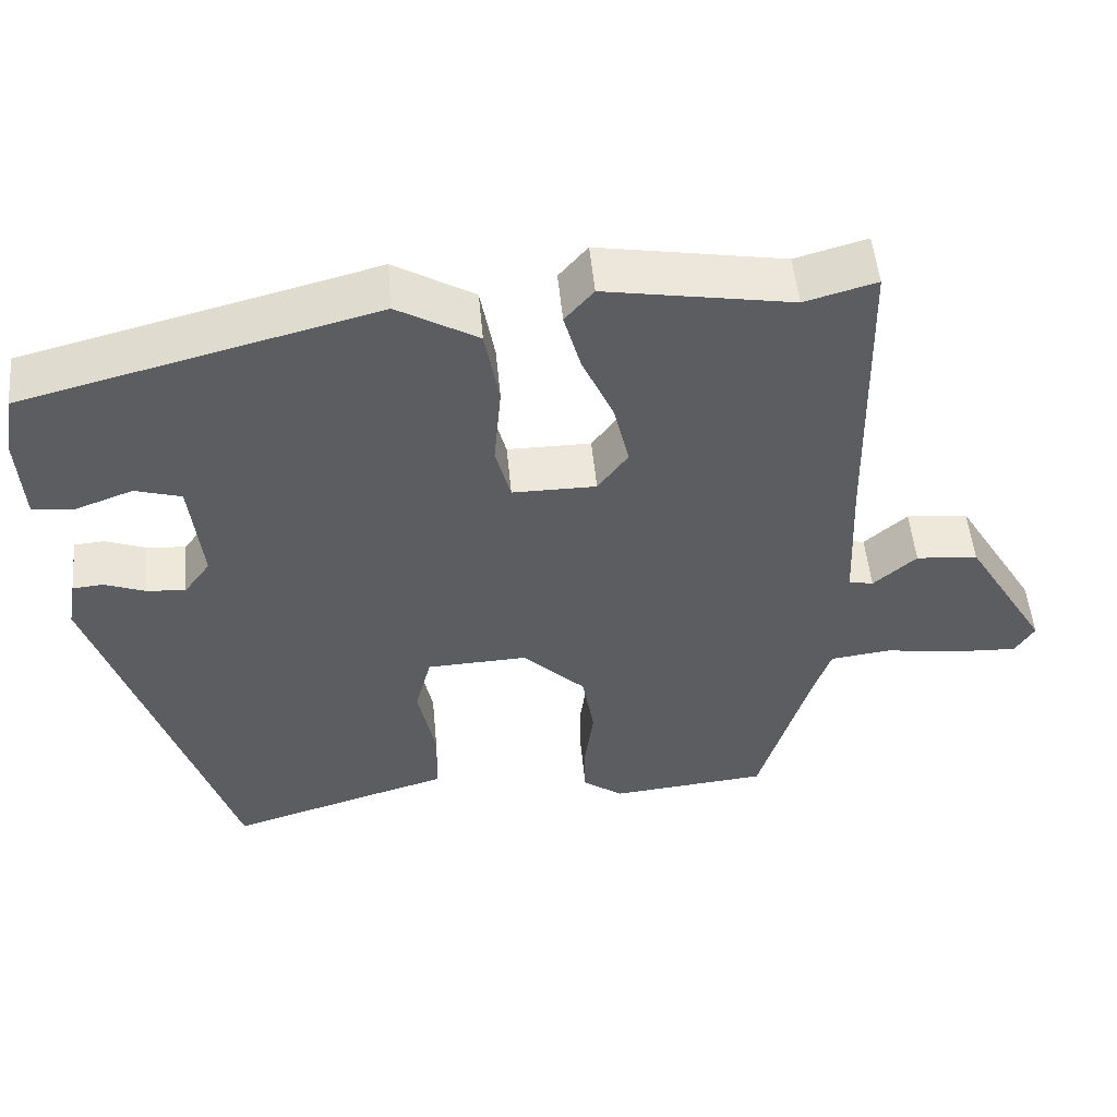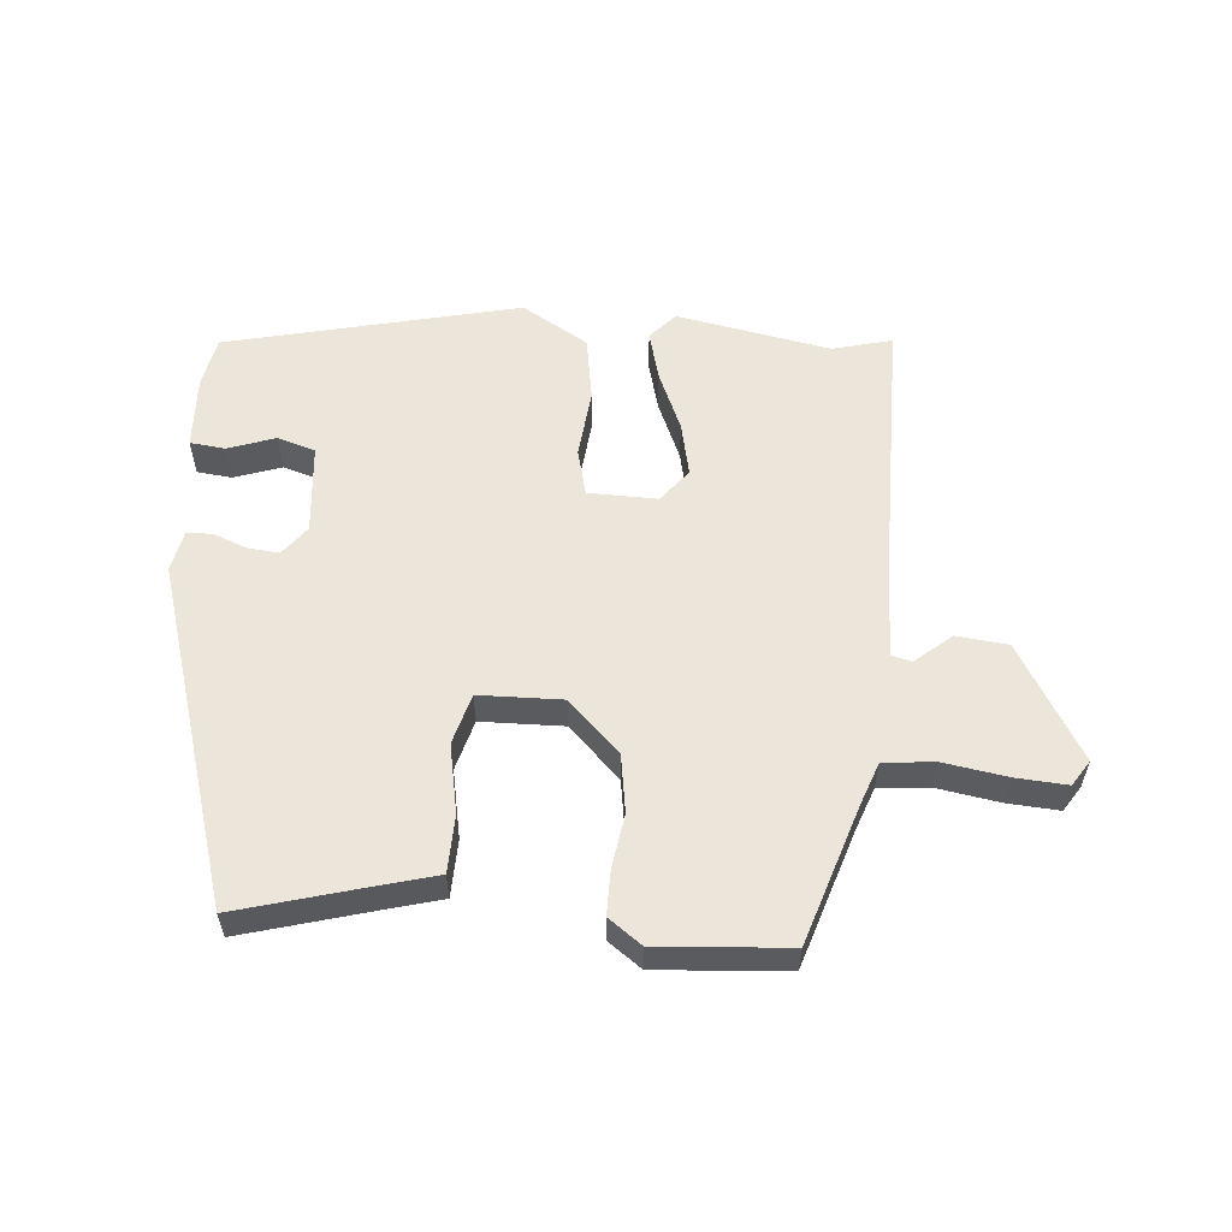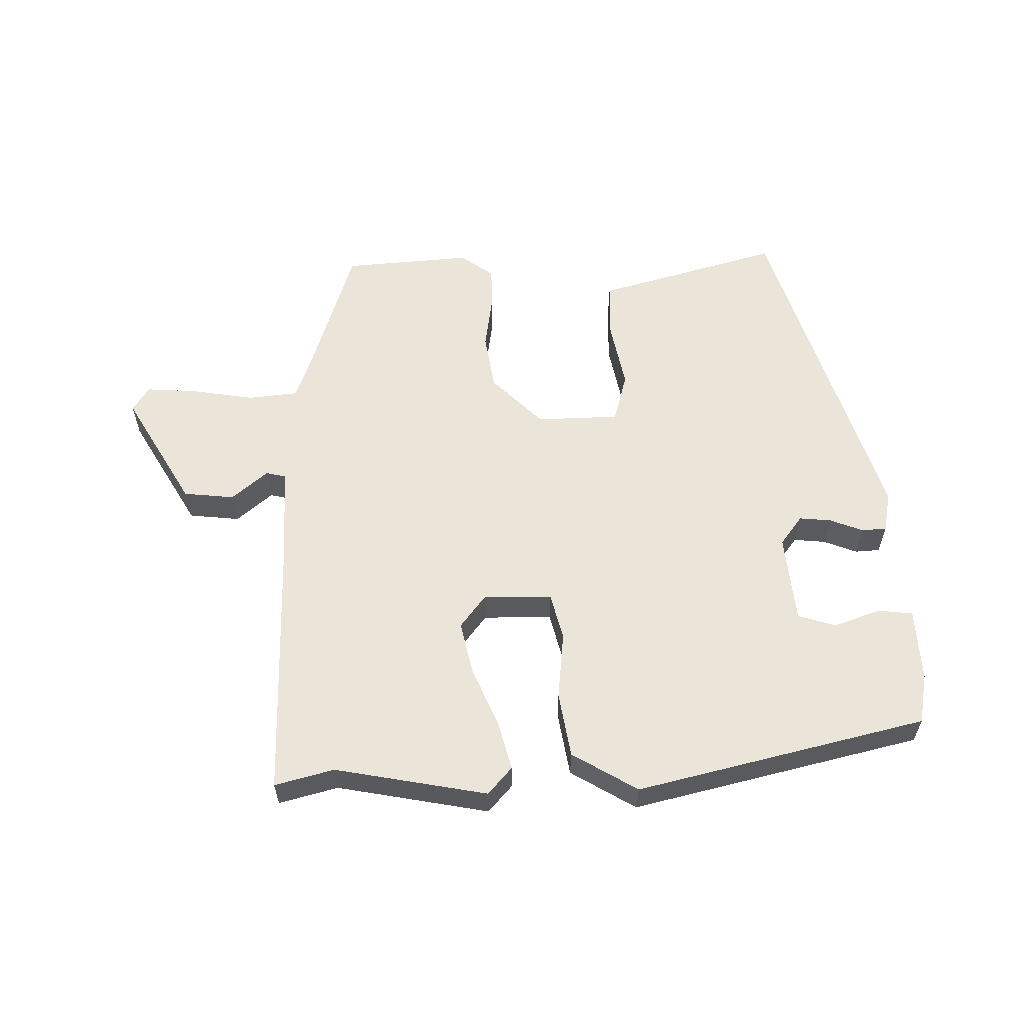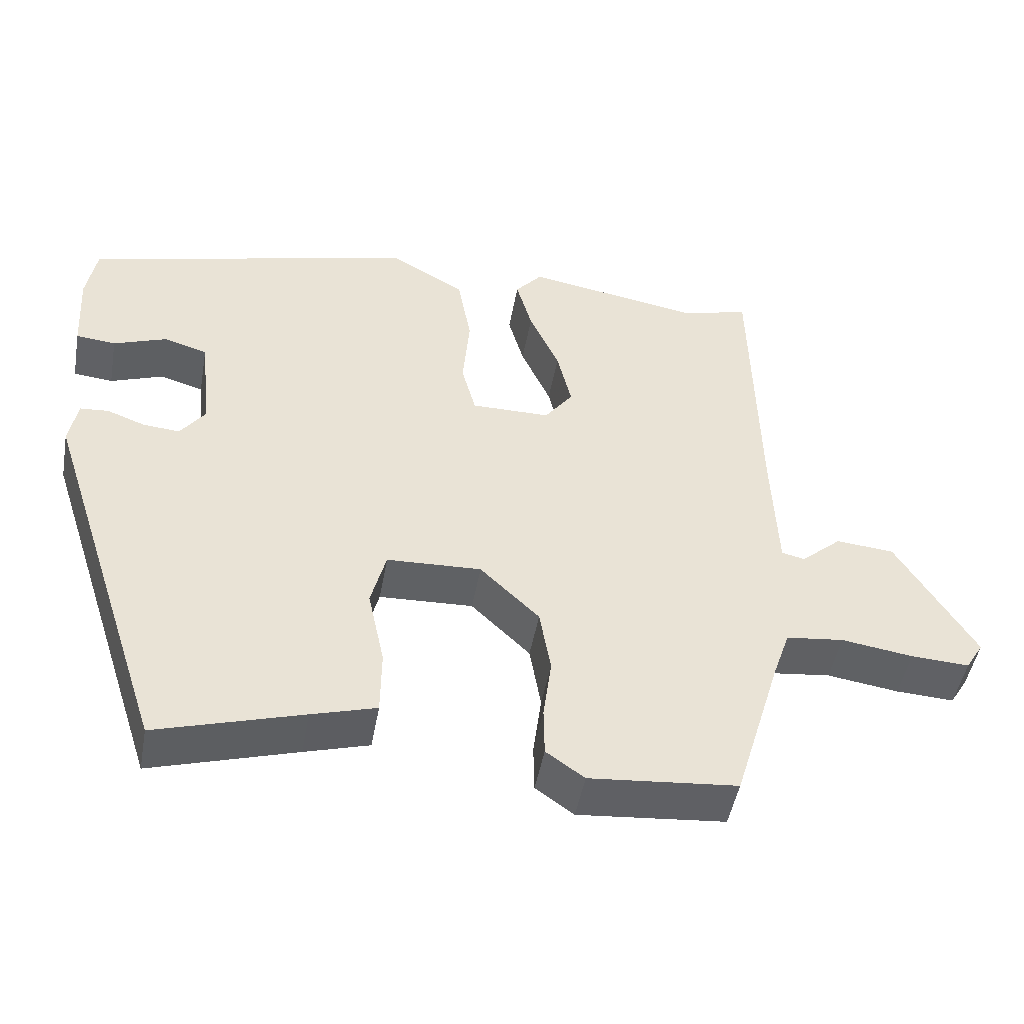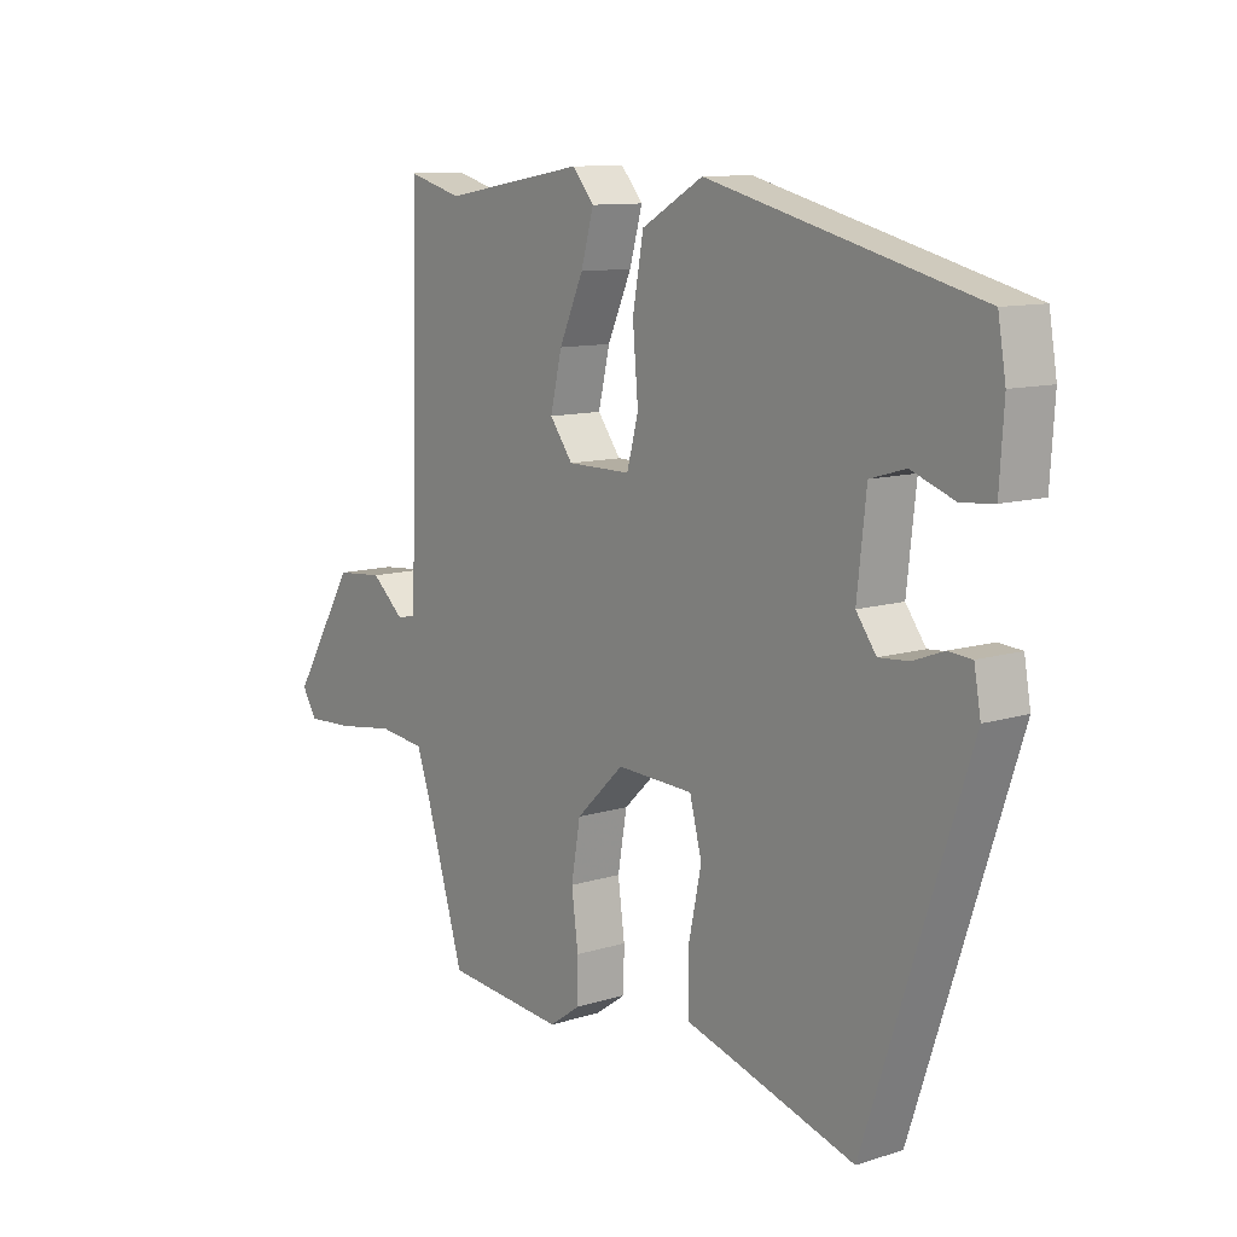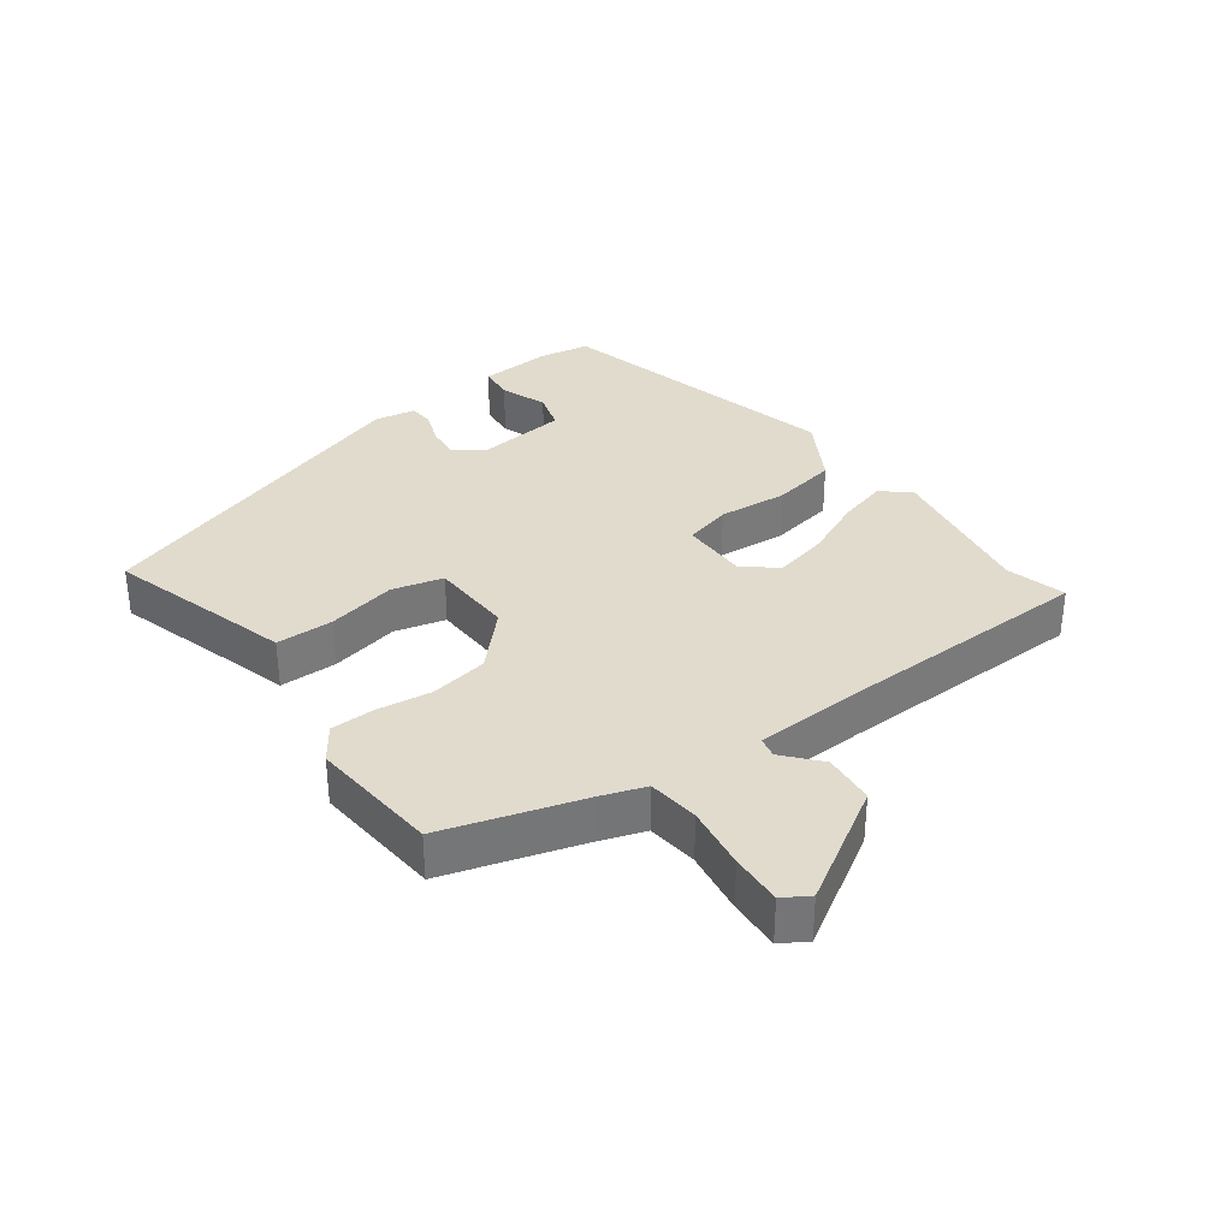
<metadata>
{"format":"obj","ext":"obj","renderer":"f3d","projection":"perspective","resolution":1024,"background":"white","views":[{"elev":51.5,"azim":174.7,"up":"+Z"},{"elev":56.9,"azim":-174.3,"up":"+Y"},{"elev":58.9,"azim":-0.2,"up":"+Y"},{"elev":-47.9,"azim":169.8,"up":"+Z"},{"elev":10.8,"azim":52.1,"up":"+Z"},{"elev":33.8,"azim":-126.2,"up":"+Y"}]}
</metadata>
<code>
v 0.485 0.07 0.399
v 0.498 0.07 0.322
v 0.491 0.07 0.211
v 0.438 0.07 0.206
v 0.367 0.07 0.232
v 0.309 0.07 0.215
v 0.294 0.07 0.079
v 0.327 0.07 0.034
v 0.376 0.07 0.038
v 0.427 0.07 0.057
v 0.465 0.07 0.054
v 0.476 0.07 -0.008
v 0.308 0.07 -0.519
v 0.114 0.07 -0.461
v 0.028 0.07 -0.436
v 0.027 0.07 -0.349
v 0.049 0.07 -0.245
v 0.029 0.07 -0.168
v -0.097 0.07 -0.163
v -0.176 0.07 -0.239
v -0.191 0.07 -0.326
v -0.18 0.07 -0.409
v -0.181 0.07 -0.475
v -0.232 0.07 -0.511
v -0.429 0.07 -0.493
v -0.492 0.07 -0.285
v -0.515 0.07 -0.218
v -0.592 0.07 -0.209
v -0.688 0.07 -0.223
v -0.766 0.07 -0.227
v -0.79 0.07 -0.188
v -0.686 0.07 -0.017
v -0.608 0.07 -0.01
v -0.554 0.07 -0.057
v -0.523 0.07 -0.05
v -0.516 0.07 0.12
v -0.508 0.07 0.502
v -0.418 0.07 0.477
v -0.184 0.07 0.517
v -0.148 0.07 0.475
v -0.169 0.07 0.4
v -0.209 0.07 0.311
v -0.228 0.07 0.23
v -0.19 0.07 0.179
v -0.085 0.07 0.179
v -0.066 0.07 0.25
v -0.075 0.07 0.354
v -0.057 0.07 0.453
v 0.044 0.07 0.511
v 0.485 0 0.399
v 0.498 0 0.322
v 0.491 0 0.211
v 0.438 0 0.206
v 0.367 0 0.232
v 0.309 0 0.215
v 0.294 0 0.079
v 0.327 0 0.034
v 0.376 0 0.038
v 0.427 0 0.057
v 0.465 0 0.054
v 0.476 0 -0.008
v 0.308 0 -0.519
v 0.114 0 -0.461
v 0.028 0 -0.436
v 0.027 0 -0.349
v 0.049 0 -0.245
v 0.029 0 -0.168
v -0.097 0 -0.163
v -0.176 0 -0.239
v -0.191 0 -0.326
v -0.18 0 -0.409
v -0.181 0 -0.475
v -0.232 0 -0.511
v -0.429 0 -0.493
v -0.492 0 -0.285
v -0.515 0 -0.218
v -0.592 0 -0.209
v -0.688 0 -0.223
v -0.766 0 -0.227
v -0.79 0 -0.188
v -0.686 0 -0.017
v -0.608 0 -0.01
v -0.554 0 -0.057
v -0.523 0 -0.05
v -0.516 0 0.12
v -0.508 0 0.502
v -0.418 0 0.477
v -0.184 0 0.517
v -0.148 0 0.475
v -0.169 0 0.4
v -0.209 0 0.311
v -0.228 0 0.23
v -0.19 0 0.179
v -0.085 0 0.179
v -0.066 0 0.25
v -0.075 0 0.354
v -0.057 0 0.453
v 0.044 0 0.511
f 46 47 48 49
f 45 46 49 1
f 39 40 41 42
f 38 39 42 43
f 36 37 38 43
f 35 36 43 44
f 31 32 33 34
f 31 34 35
f 28 29 30 31
f 28 31 35
f 27 28 35 44
f 23 24 25 26
f 21 22 23 26
f 20 21 26 27
f 19 20 27 44
f 14 15 16 17
f 14 17 18
f 13 14 18
f 12 13 18
f 9 10 11 12
f 8 9 12 18
f 7 8 18 19
f 2 3 4 5
f 45 1 2 5
f 45 5 6
f 7 19 44 45
f 6 7 45
f 98 97 96 95
f 50 98 95 94
f 91 90 89 88
f 92 91 88 87
f 92 87 86 85
f 93 92 85 84
f 83 82 81 80
f 84 83 80
f 80 79 78 77
f 84 80 77
f 93 84 77 76
f 75 74 73 72
f 75 72 71 70
f 76 75 70 69
f 93 76 69 68
f 66 65 64 63
f 67 66 63
f 67 63 62
f 67 62 61
f 61 60 59 58
f 67 61 58 57
f 68 67 57 56
f 54 53 52 51
f 54 51 50 94
f 55 54 94
f 94 93 68 56
f 94 56 55
f 1 50 51 2
f 2 51 52 3
f 3 52 53 4
f 4 53 54 5
f 5 54 55 6
f 6 55 56 7
f 7 56 57 8
f 8 57 58 9
f 9 58 59 10
f 10 59 60 11
f 11 60 61 12
f 12 61 62 13
f 13 62 63 14
f 14 63 64 15
f 15 64 65 16
f 16 65 66 17
f 17 66 67 18
f 18 67 68 19
f 19 68 69 20
f 20 69 70 21
f 21 70 71 22
f 22 71 72 23
f 23 72 73 24
f 24 73 74 25
f 25 74 75 26
f 26 75 76 27
f 27 76 77 28
f 28 77 78 29
f 29 78 79 30
f 30 79 80 31
f 31 80 81 32
f 32 81 82 33
f 33 82 83 34
f 34 83 84 35
f 35 84 85 36
f 36 85 86 37
f 37 86 87 38
f 38 87 88 39
f 39 88 89 40
f 40 89 90 41
f 41 90 91 42
f 42 91 92 43
f 43 92 93 44
f 44 93 94 45
f 45 94 95 46
f 46 95 96 47
f 47 96 97 48
f 48 97 98 49
f 49 98 50 1

</code>
